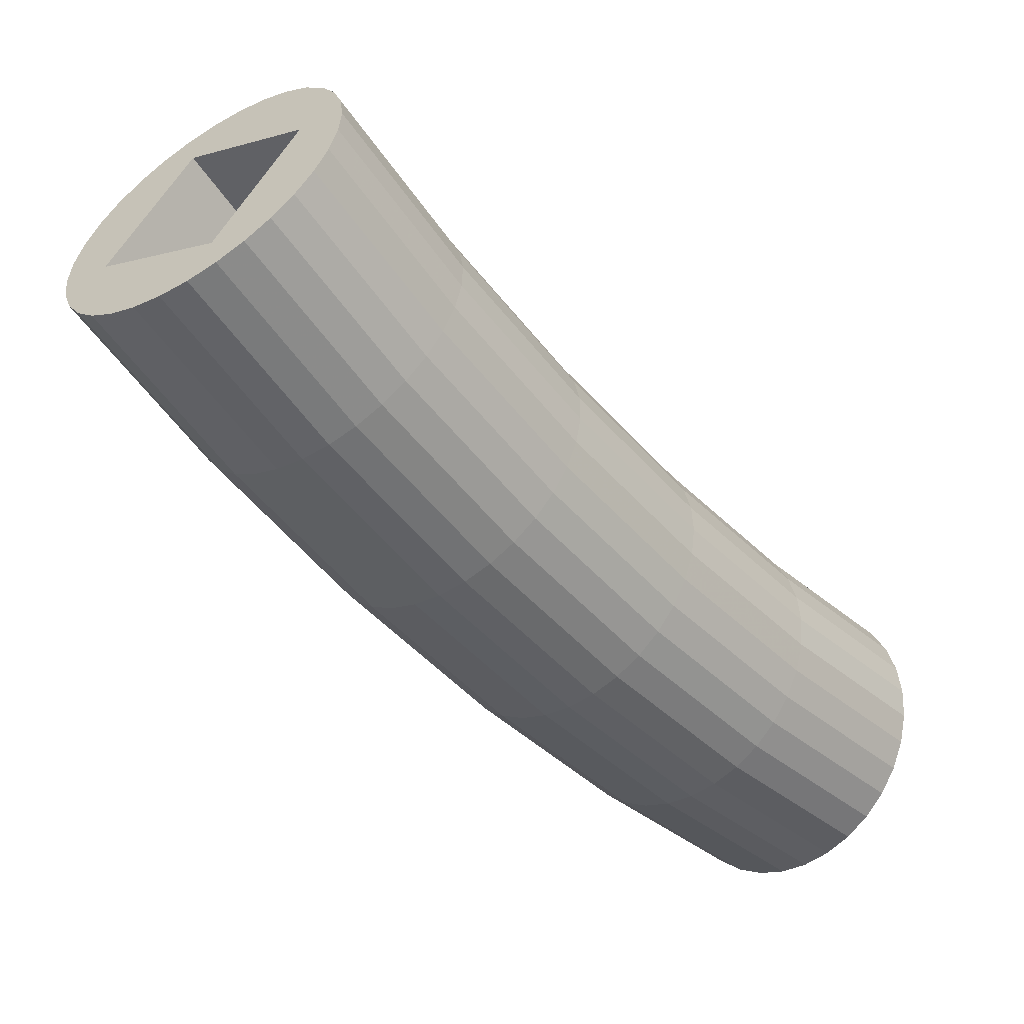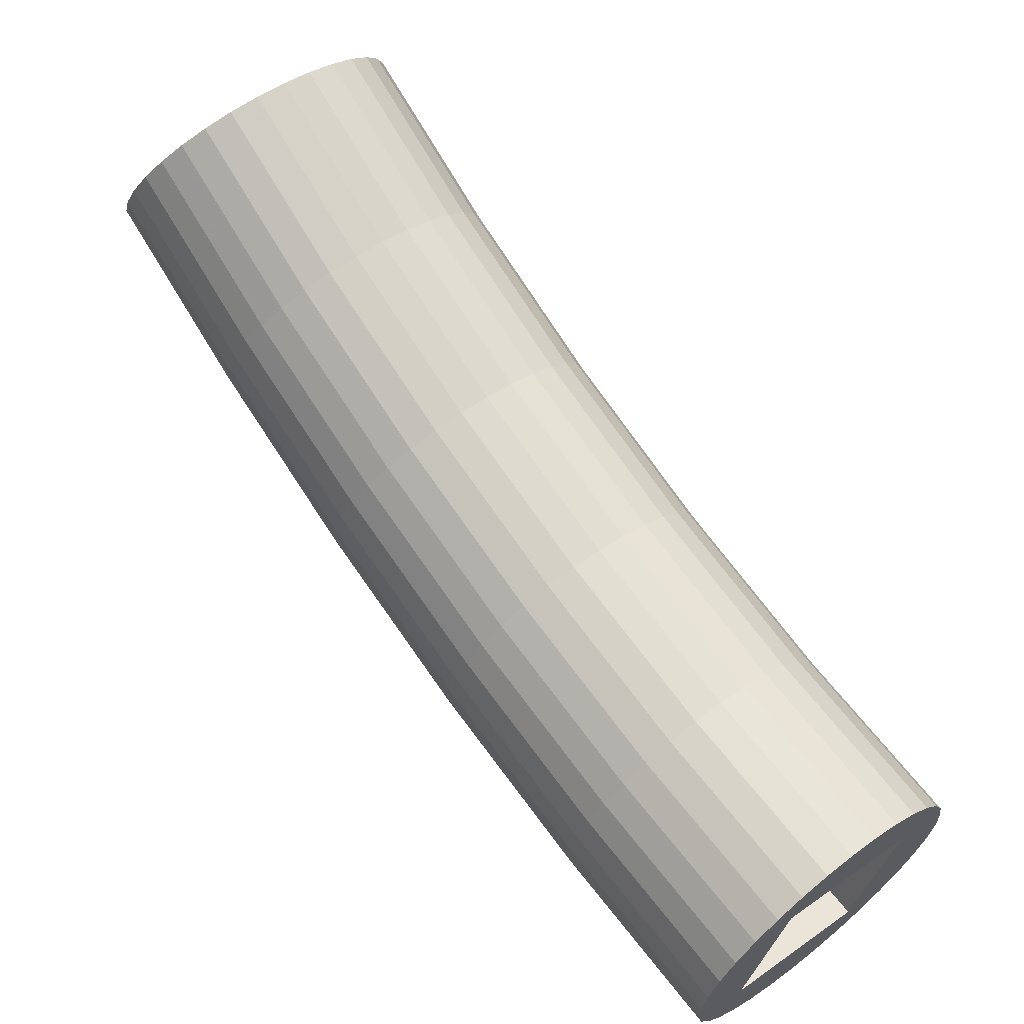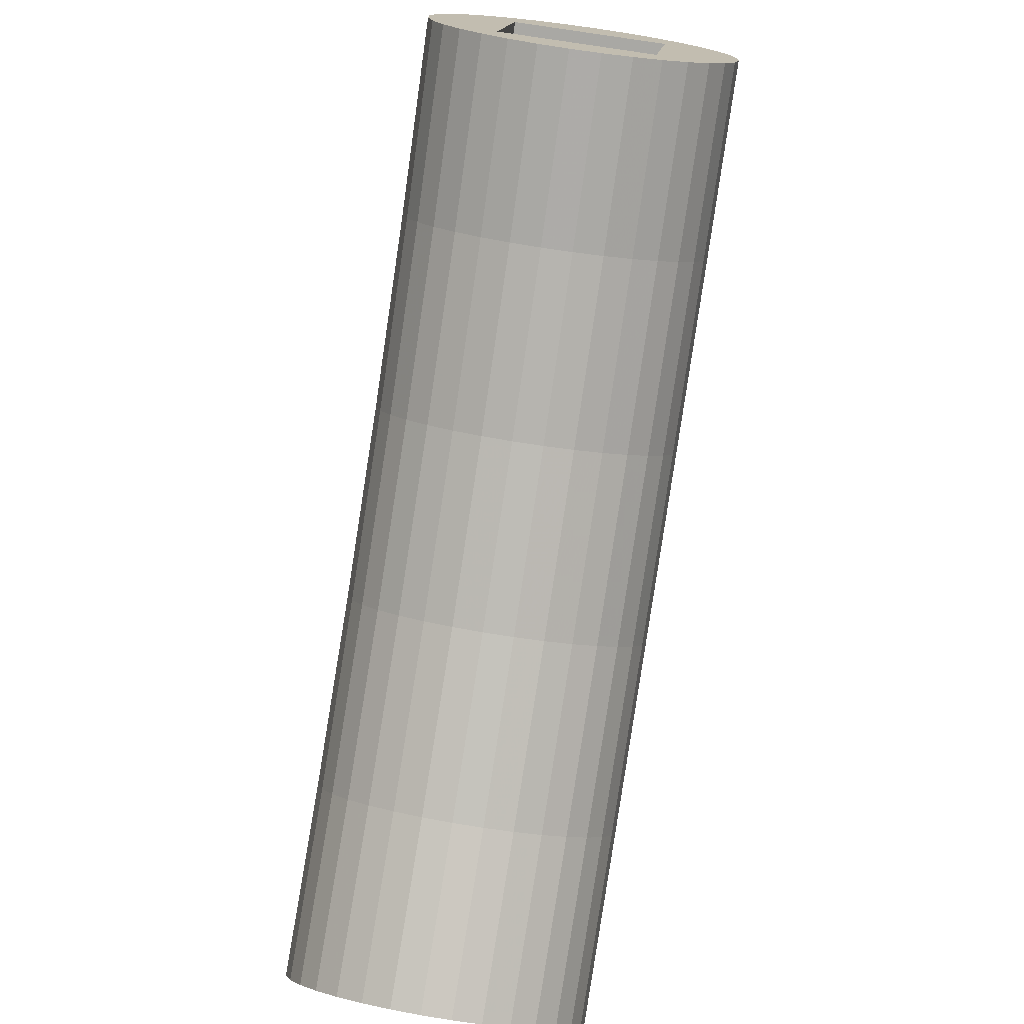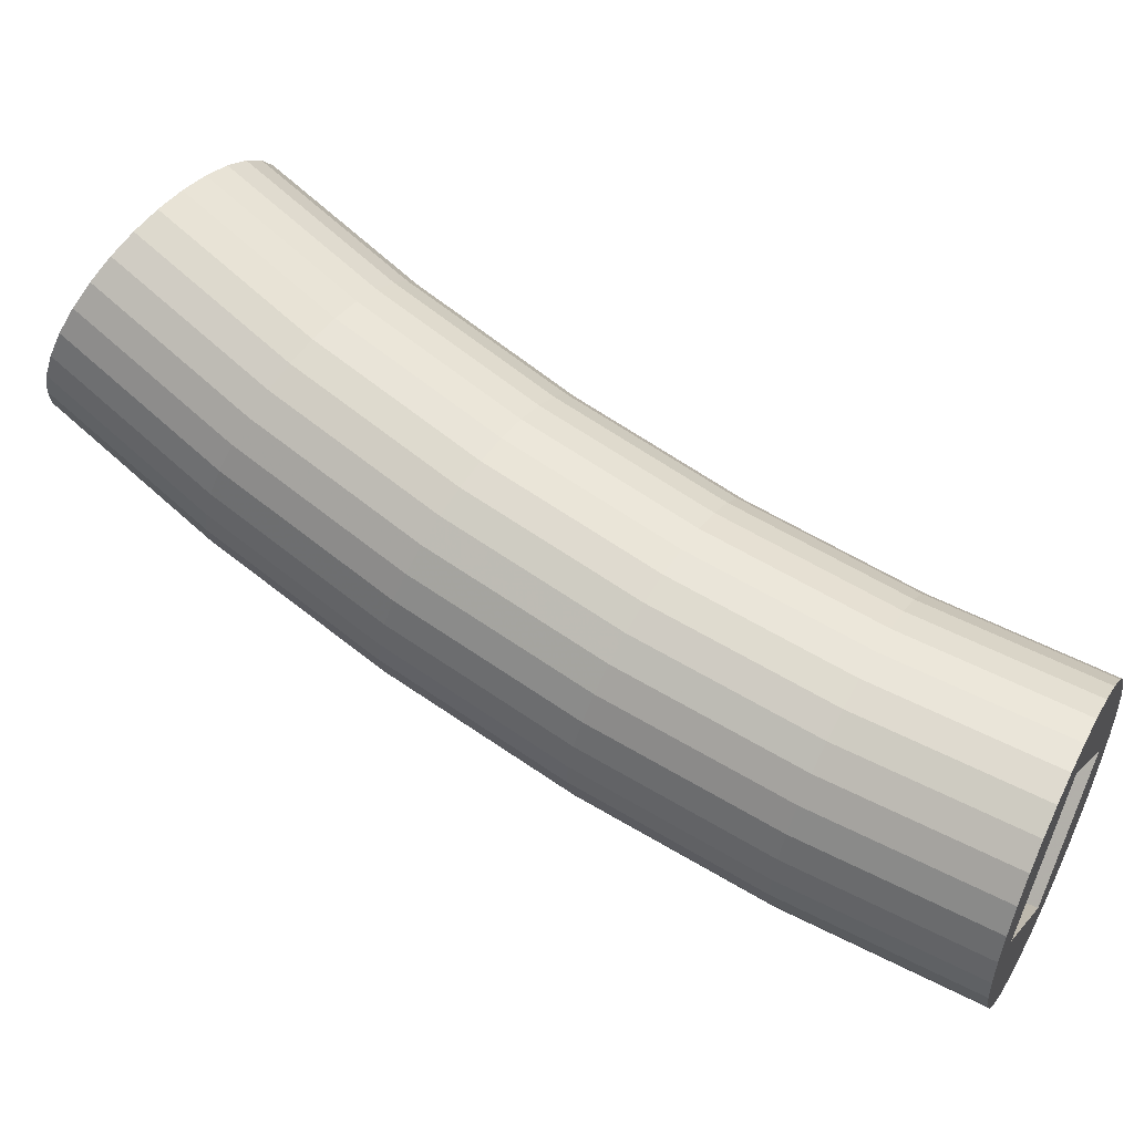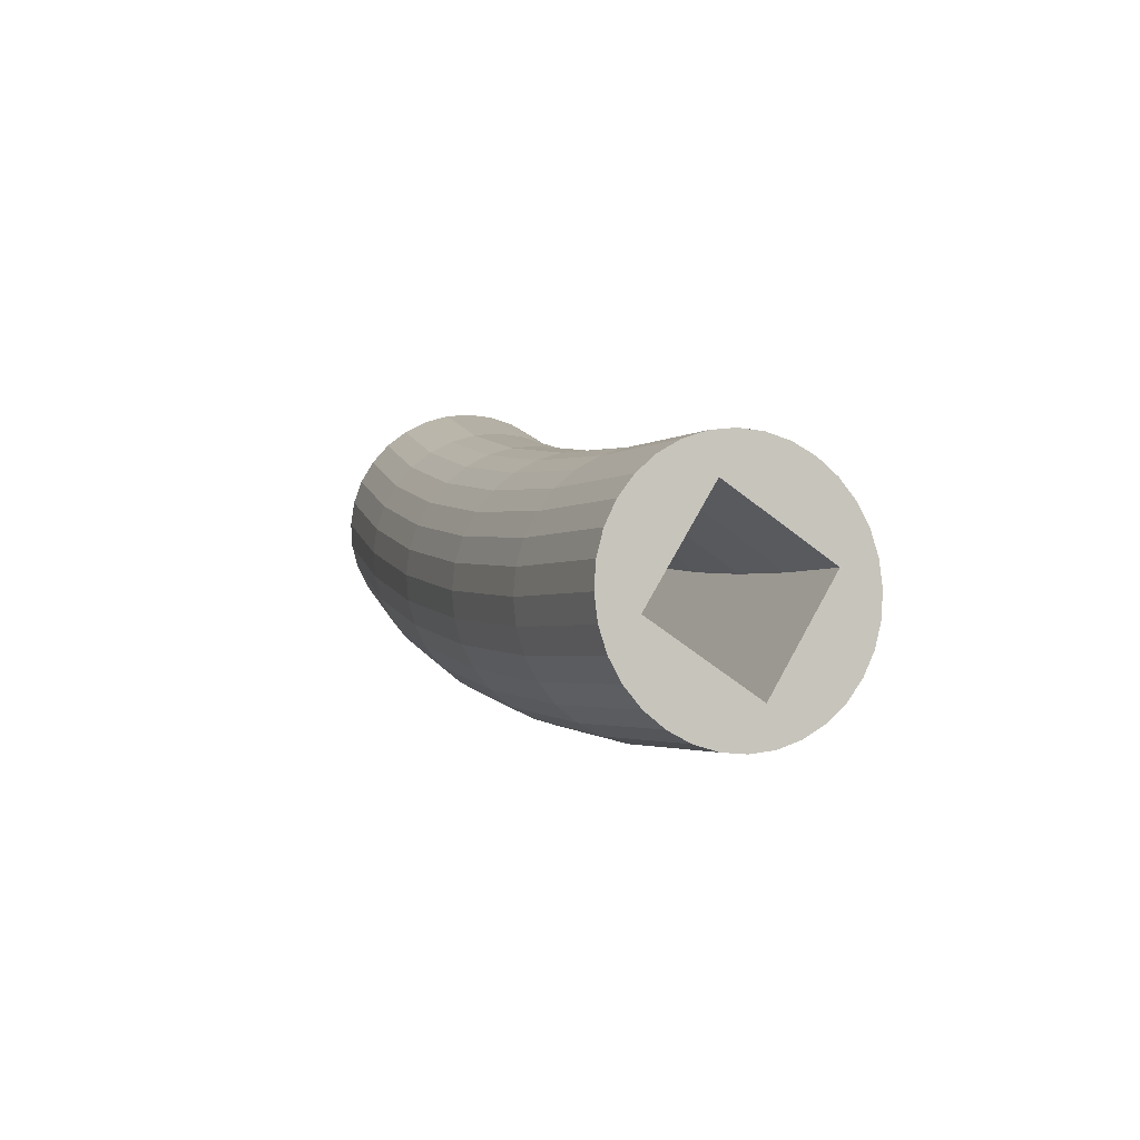
<metadata>
{"format":"obj","ext":"obj","renderer":"f3d","projection":"perspective","resolution":1024,"background":"white","views":[{"elev":-5.4,"azim":44.5,"up":"+Z"},{"elev":38.1,"azim":138.3,"up":"+Z"},{"elev":65.0,"azim":-169.9,"up":"+Z"},{"elev":3.8,"azim":108.1,"up":"+Z"},{"elev":-61.0,"azim":-39.1,"up":"+Y"}]}
</metadata>
<code>
o module_6
v -23.15 -281.5 -773.5
v -23.15 -297.4 -817
v -23.15 -529.1 -630.6
v -23.15 -558.9 -666
v 23.15 -281.5 -773.5
v 23.15 -297.4 -817
v 23.15 -529.1 -630.6
v 23.15 -558.9 -666
v -23.15 -504.3 -650.6
v -23.15 -478.7 -669.7
v -23.15 -452.3 -687.7
v -23.15 -425.3 -704.8
v -23.15 -397.7 -720.7
v -23.15 -369.4 -735.6
v -23.15 -340.6 -749.4
v -23.15 -311.3 -762
v 23.15 -311.3 -762
v 23.15 -340.6 -749.4
v 23.15 -369.4 -735.6
v 23.15 -397.7 -720.7
v 23.15 -425.3 -704.8
v 23.15 -452.3 -687.7
v 23.15 -478.7 -669.7
v 23.15 -504.3 -650.6
v -23.15 -323.1 -807.2
v -23.15 -348.6 -796.5
v -23.15 -373.7 -785.1
v -23.15 -398.4 -772.8
v -23.15 -422.7 -759.8
v -23.15 -446.6 -746
v -23.15 -470.1 -731.4
v -23.15 -493 -716.2
v -23.15 -515.5 -700.1
v -23.15 -537.5 -683.4
v 23.15 -537.5 -683.4
v 23.15 -515.5 -700.1
v 23.15 -493 -716.2
v 23.15 -470.1 -731.4
v 23.15 -446.6 -746
v 23.15 -422.7 -759.8
v 23.15 -398.4 -772.8
v 23.15 -373.7 -785.1
v 23.15 -348.6 -796.5
v 23.15 -323.1 -807.2
v 25.73 -415.4 -781.2
v 25.73 -359.9 -808.3
v 17.72 -522.6 -719.3
v 17.72 -471.1 -754
v 17.72 -417.4 -785
v 17.72 -361.6 -812.2
v 9.034 -524.1 -721.4
v 9.034 -472.5 -756.2
v 9.034 -418.6 -787.3
v 9.034 -362.7 -814.6
v 0 -363.1 -815.4
v 0 -419.1 -788.1
v 0 -565.4 -673.8
v 0 -300.9 -826.6
v 6.503 -565 -673.4
v 6.503 -300.6 -826
v 12.76 -563.8 -671.9
v 12.76 -300 -824.2
v 18.52 -561.8 -669.5
v 18.52 -298.9 -821.3
v 25.73 -520.1 -715.8
v 32.74 -465.8 -745.5
v 27.72 -555.9 -662.5
v 27.72 -295.8 -812.7
v 30.8 -552.2 -658.1
v 30.8 -293.8 -807.3
v 32.69 -548.2 -653.3
v 32.69 -291.7 -801.4
v 33.34 -544 -648.3
v 33.34 -289.5 -795.3
v 32.69 -539.8 -643.3
v 32.69 -287.2 -789.2
v 30.8 -535.8 -638.5
v 30.8 -285.1 -783.3
v 27.72 -532.1 -634.1
v 27.72 -283.1 -777.9
v 0 -524.7 -722.1
v 32.74 -412.7 -776.2
v 18.52 -526.2 -627.1
v 18.52 -280 -769.2
v 12.76 -524.2 -624.7
v 12.76 -278.9 -766.3
v 6.503 -523 -623.3
v 6.503 -278.3 -764.5
v 0 -522.6 -622.8
v 0 -278.1 -763.9
v -6.503 -523 -623.3
v -6.503 -278.3 -764.5
v -12.76 -524.2 -624.7
v -12.76 -278.9 -766.3
v -18.52 -526.2 -627.1
v -18.52 -280 -769.2
v 0 -473 -757
v 32.74 -357.5 -803.1
v -27.72 -532.1 -634.1
v -27.72 -283.1 -777.9
v -30.8 -535.8 -638.5
v -30.8 -285.1 -783.3
v -32.69 -539.8 -643.3
v -32.69 -287.2 -789.2
v -33.34 -544 -648.3
v -33.34 -289.5 -795.3
v -32.69 -548.2 -653.3
v -32.69 -291.7 -801.4
v -30.8 -552.2 -658.1
v -30.8 -293.8 -807.3
v -27.72 -555.9 -662.5
v -27.72 -295.8 -812.7
v 25.73 -468.9 -750.4
v 32.74 -516.7 -711.2
v -18.52 -561.8 -669.5
v -18.52 -298.9 -821.3
v -12.76 -563.8 -671.9
v -12.76 -300 -824.2
v -6.503 -565 -673.4
v -6.503 -300.6 -826
v 0 -573.8 -683.8
v 9.034 -573.2 -683.1
v 9.034 -305 -837.9
v 0 -305.3 -838.8
v 17.72 -571.5 -681.1
v 17.72 -304.1 -835.5
v 25.73 -568.7 -677.8
v 25.73 -302.6 -831.4
v 32.74 -565 -673.4
v 32.74 -300.7 -826
v 38.5 -560.5 -668
v 38.5 -298.3 -819.4
v 42.78 -555.4 -661.9
v 42.78 -295.5 -811.9
v 45.42 -549.8 -655.2
v 45.42 -292.5 -803.8
v 46.31 -544 -648.3
v 46.31 -289.5 -795.3
v 45.42 -538.2 -641.4
v 45.42 -286.4 -786.8
v 42.78 -532.6 -634.7
v 42.78 -283.4 -778.6
v 38.5 -527.5 -628.6
v 38.5 -280.7 -771.1
v 32.74 -522.9 -623.2
v 32.74 -278.3 -764.5
v 25.73 -519.2 -618.8
v 25.73 -276.3 -759.1
v 17.72 -516.5 -615.5
v 17.72 -274.8 -755.1
v 9.034 -514.8 -613.5
v 9.034 -273.9 -752.6
v 0 -514.2 -612.8
v 0 -273.6 -751.8
v -9.034 -514.8 -613.5
v -9.034 -273.9 -752.6
v -17.72 -516.5 -615.5
v -17.72 -274.8 -755.1
v -25.73 -519.2 -618.8
v -25.73 -276.3 -759.1
v -32.74 -522.9 -623.2
v -32.74 -278.3 -764.5
v -38.5 -527.5 -628.6
v -38.5 -280.7 -771.1
v -42.78 -532.6 -634.7
v -42.78 -283.4 -778.6
v -45.42 -538.2 -641.4
v -45.42 -286.4 -786.8
v -46.31 -544 -648.3
v -46.31 -289.5 -795.3
v -45.42 -549.8 -655.2
v -45.42 -292.5 -803.8
v -42.78 -555.4 -661.9
v -42.78 -295.5 -811.9
v -38.5 -560.5 -668
v -38.5 -298.3 -819.4
v -32.74 -565 -673.4
v -32.74 -300.7 -826
v -25.73 -568.7 -677.8
v -25.73 -302.6 -831.4
v -17.72 -571.5 -681.1
v -17.72 -304.1 -835.5
v -9.034 -573.2 -683.1
v -9.034 -305 -837.9
v 38.5 -354.7 -796.6
v 38.5 -409.4 -770
v 38.5 -462.1 -739.5
v 38.5 -512.6 -705.5
v 42.78 -351.4 -789.3
v 42.78 -405.6 -762.9
v 42.78 -457.9 -732.7
v 42.78 -507.9 -699
v 45.42 -347.9 -781.4
v 45.42 -401.6 -755.2
v 45.42 -453.3 -725.4
v 45.42 -502.8 -692
v 46.31 -344.2 -773.1
v 46.31 -397.3 -747.2
v 46.31 -448.5 -717.7
v 46.31 -497.4 -684.7
v 45.42 -340.5 -764.9
v 45.42 -393.1 -739.3
v 45.42 -443.7 -710
v 45.42 -492.1 -677.4
v 42.78 -337 -757
v 42.78 -389 -731.6
v 42.78 -439.1 -702.7
v 42.78 -487 -670.3
v 38.5 -333.8 -749.6
v 38.5 -385.2 -724.5
v 38.5 -434.8 -695.9
v 38.5 -482.3 -663.9
v 32.74 -330.9 -743.2
v 32.74 -381.9 -718.3
v 32.74 -431.1 -689.9
v 32.74 -478.2 -658.2
v 25.73 -328.6 -738
v 25.73 -379.2 -713.2
v 25.73 -428.1 -685.1
v 25.73 -474.8 -653.5
v 17.72 -326.8 -734.1
v 17.72 -377.2 -709.5
v 17.72 -425.8 -681.4
v 17.72 -472.3 -650.1
v 9.034 -325.8 -731.6
v 9.034 -376 -707.1
v 9.034 -424.4 -679.2
v 9.034 -470.8 -647.9
v 0 -325.4 -730.8
v 0 -375.6 -706.4
v 0 -423.9 -678.4
v 0 -470.2 -647.2
v -9.034 -325.8 -731.6
v -9.034 -376 -707.1
v -9.034 -424.4 -679.2
v -9.034 -470.8 -647.9
v -17.72 -326.8 -734.1
v -17.72 -377.2 -709.5
v -17.72 -425.8 -681.4
v -17.72 -472.3 -650.1
v -25.73 -328.6 -738
v -25.73 -379.2 -713.2
v -25.73 -428.1 -685.1
v -25.73 -474.8 -653.5
v -32.74 -330.9 -743.2
v -32.74 -381.9 -718.3
v -32.74 -431.1 -689.9
v -32.74 -478.2 -658.2
v -38.5 -333.8 -749.6
v -38.5 -385.2 -724.5
v -38.5 -434.8 -695.9
v -38.5 -482.3 -663.9
v -42.78 -337 -757
v -42.78 -389 -731.6
v -42.78 -439.1 -702.7
v -42.78 -487 -670.3
v -45.42 -340.5 -764.9
v -45.42 -393.1 -739.3
v -45.42 -443.7 -710
v -45.42 -492.1 -677.4
v -46.31 -344.2 -773.1
v -46.31 -397.3 -747.2
v -46.31 -448.5 -717.7
v -46.31 -497.4 -684.7
v -45.42 -347.9 -781.4
v -45.42 -401.6 -755.2
v -45.42 -453.3 -725.4
v -45.42 -502.8 -692
v -42.78 -351.4 -789.3
v -42.78 -405.6 -762.9
v -42.78 -457.9 -732.7
v -42.78 -507.9 -699
v -38.5 -354.7 -796.6
v -38.5 -409.4 -770
v -38.5 -462.1 -739.5
v -38.5 -512.6 -705.5
v -32.74 -357.5 -803.1
v -32.74 -412.7 -776.2
v -32.74 -465.8 -745.5
v -32.74 -516.7 -711.2
v -25.73 -359.9 -808.3
v -25.73 -415.4 -781.2
v -25.73 -468.9 -750.4
v -25.73 -520.1 -715.8
v -17.72 -361.6 -812.2
v -17.72 -417.4 -785
v -17.72 -471.1 -754
v -17.72 -522.6 -719.3
v -9.034 -362.7 -814.6
v -9.034 -418.6 -787.3
v -9.034 -472.5 -756.2
v -9.034 -524.1 -721.4
f 1 16 15 14 13 12 11 10 9 3 4 34 33 32 31 30 29 28 27 26 25 2
f 7 24 23 22 21 20 19 18 17 5 6 44 43 42 41 40 39 38 37 36 35 8
f 16 1 5 17
f 2 6 64 62 60 58 120 118 116
f 3 9 24 7
f 9 10 23 24
f 10 11 22 23
f 11 12 21 22
f 12 13 20 21
f 13 14 19 20
f 14 15 18 19
f 15 16 17 18
f 44 6 2 25
f 8 35 34 4
f 35 36 33 34
f 36 37 32 33
f 37 38 31 32
f 38 39 30 31
f 39 40 29 30
f 40 41 28 29
f 41 42 27 28
f 42 43 26 27
f 290 289 55 56
f 291 290 56 97
f 292 291 97 81
f 183 292 81 121
f 8 4 115 117 119 57 59 61 63
f 4 3 99 101 103 105 107 109 111
f 3 7 83 85 87 89 91 93 95
f 7 8 67 69 71 73 75 77 79
f 6 5 80 78 76 74 72 70 68
f 5 1 96 94 92 90 88 86 84
f 1 2 112 110 108 106 104 102 100
f 55 124 123 54
f 54 123 126 50
f 50 126 128 46
f 46 128 130 98
f 98 130 132 185
f 185 132 134 189
f 189 134 136 193
f 193 136 138 197
f 197 138 140 201
f 201 140 142 205
f 205 142 144 209
f 209 144 146 213
f 213 146 148 217
f 217 148 150 221
f 221 150 152 225
f 225 152 154 229
f 229 154 156 233
f 233 156 158 237
f 237 158 160 241
f 241 160 162 245
f 245 162 164 249
f 249 164 166 253
f 253 166 168 257
f 257 168 170 261
f 261 170 172 265
f 265 172 174 269
f 269 174 176 273
f 273 176 178 277
f 277 178 180 281
f 281 180 182 285
f 181 288 292 183
f 285 182 184 289
f 289 184 124 55
f 43 44 25 26
f 59 57 121 122
f 58 60 123 124
f 61 59 122 125
f 60 62 126 123
f 63 61 125 127
f 62 64 128 126
f 8 63 127 129
f 64 6 130 128
f 67 8 129 131
f 6 68 132 130
f 69 67 131 133
f 68 70 134 132
f 71 69 133 135
f 70 72 136 134
f 73 71 135 137
f 72 74 138 136
f 75 73 137 139
f 74 76 140 138
f 77 75 139 141
f 76 78 142 140
f 79 77 141 143
f 78 80 144 142
f 7 79 143 145
f 80 5 146 144
f 83 7 145 147
f 5 84 148 146
f 85 83 147 149
f 84 86 150 148
f 87 85 149 151
f 86 88 152 150
f 89 87 151 153
f 88 90 154 152
f 91 89 153 155
f 90 92 156 154
f 93 91 155 157
f 92 94 158 156
f 95 93 157 159
f 94 96 160 158
f 3 95 159 161
f 96 1 162 160
f 99 3 161 163
f 1 100 164 162
f 101 99 163 165
f 100 102 166 164
f 103 101 165 167
f 102 104 168 166
f 105 103 167 169
f 104 106 170 168
f 107 105 169 171
f 106 108 172 170
f 109 107 171 173
f 108 110 174 172
f 111 109 173 175
f 110 112 176 174
f 4 111 175 177
f 112 2 178 176
f 115 4 177 179
f 2 116 180 178
f 117 115 179 181
f 116 118 182 180
f 119 117 181 183
f 118 120 184 182
f 57 119 183 121
f 120 58 124 184
f 288 287 291 292
f 287 286 290 291
f 286 285 289 290
f 179 284 288 181
f 284 283 287 288
f 283 282 286 287
f 282 281 285 286
f 177 280 284 179
f 280 279 283 284
f 279 278 282 283
f 278 277 281 282
f 175 276 280 177
f 276 275 279 280
f 275 274 278 279
f 274 273 277 278
f 173 272 276 175
f 272 271 275 276
f 271 270 274 275
f 270 269 273 274
f 171 268 272 173
f 268 267 271 272
f 267 266 270 271
f 266 265 269 270
f 169 264 268 171
f 264 263 267 268
f 263 262 266 267
f 262 261 265 266
f 167 260 264 169
f 260 259 263 264
f 259 258 262 263
f 258 257 261 262
f 165 256 260 167
f 256 255 259 260
f 255 254 258 259
f 254 253 257 258
f 163 252 256 165
f 252 251 255 256
f 251 250 254 255
f 250 249 253 254
f 161 248 252 163
f 248 247 251 252
f 247 246 250 251
f 246 245 249 250
f 159 244 248 161
f 244 243 247 248
f 243 242 246 247
f 242 241 245 246
f 157 240 244 159
f 240 239 243 244
f 239 238 242 243
f 238 237 241 242
f 155 236 240 157
f 236 235 239 240
f 235 234 238 239
f 234 233 237 238
f 153 232 236 155
f 232 231 235 236
f 231 230 234 235
f 230 229 233 234
f 151 228 232 153
f 228 227 231 232
f 227 226 230 231
f 226 225 229 230
f 149 224 228 151
f 224 223 227 228
f 223 222 226 227
f 222 221 225 226
f 147 220 224 149
f 220 219 223 224
f 219 218 222 223
f 218 217 221 222
f 145 216 220 147
f 216 215 219 220
f 215 214 218 219
f 214 213 217 218
f 143 212 216 145
f 212 211 215 216
f 211 210 214 215
f 210 209 213 214
f 141 208 212 143
f 208 207 211 212
f 207 206 210 211
f 206 205 209 210
f 139 204 208 141
f 204 203 207 208
f 203 202 206 207
f 202 201 205 206
f 137 200 204 139
f 200 199 203 204
f 199 198 202 203
f 198 197 201 202
f 135 196 200 137
f 196 195 199 200
f 195 194 198 199
f 194 193 197 198
f 133 192 196 135
f 192 191 195 196
f 191 190 194 195
f 190 189 193 194
f 131 188 192 133
f 188 187 191 192
f 187 186 190 191
f 186 185 189 190
f 129 114 188 131
f 114 66 187 188
f 66 82 186 187
f 82 98 185 186
f 127 65 114 129
f 65 113 66 114
f 113 45 82 66
f 45 46 98 82
f 125 47 65 127
f 47 48 113 65
f 48 49 45 113
f 49 50 46 45
f 122 51 47 125
f 51 52 48 47
f 52 53 49 48
f 53 54 50 49
f 121 81 51 122
f 81 97 52 51
f 97 56 53 52
f 56 55 54 53

</code>
